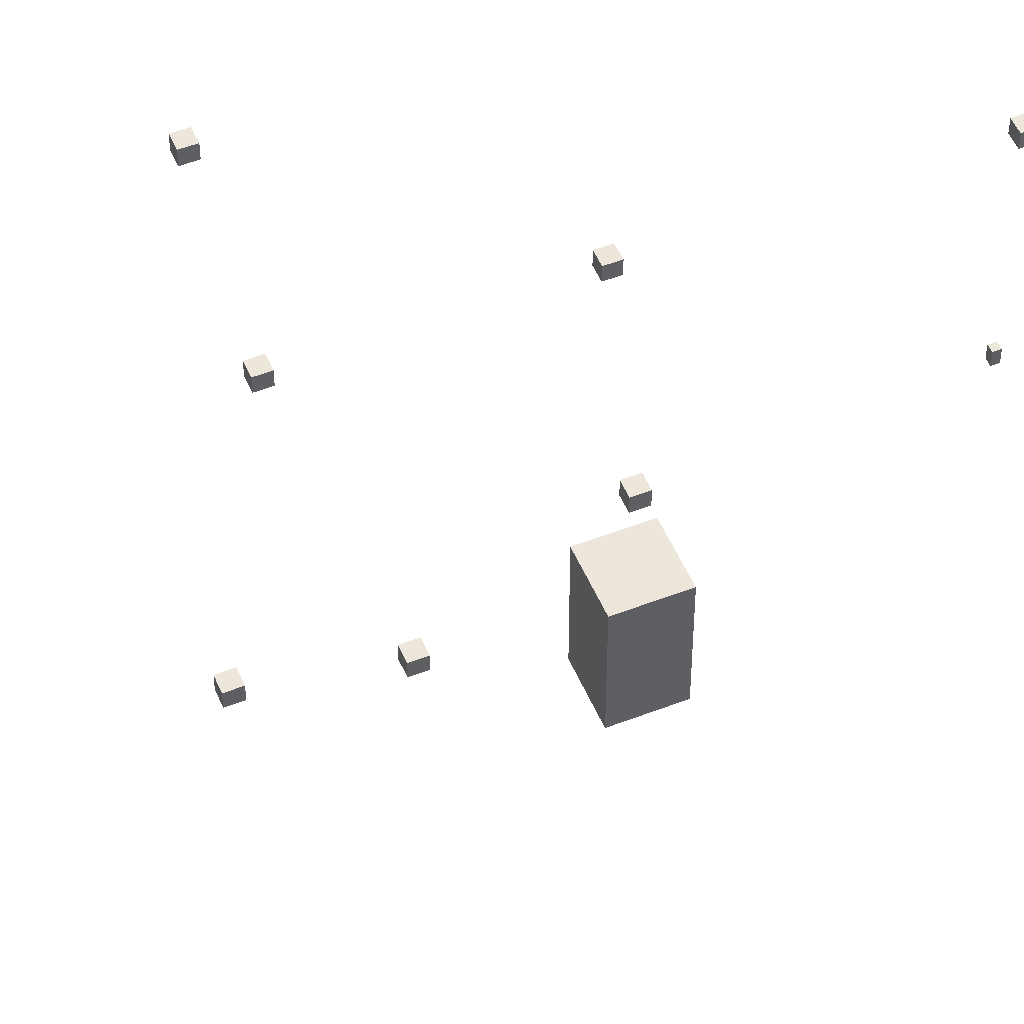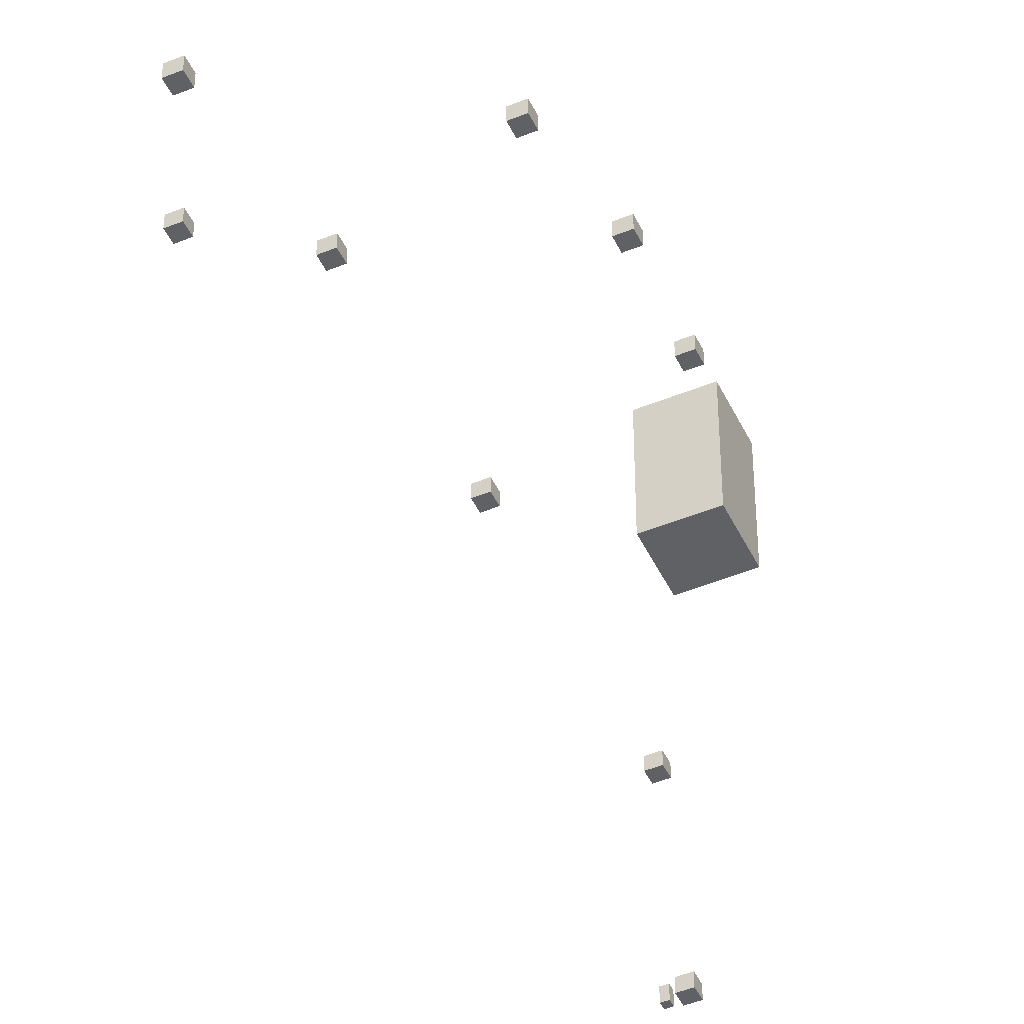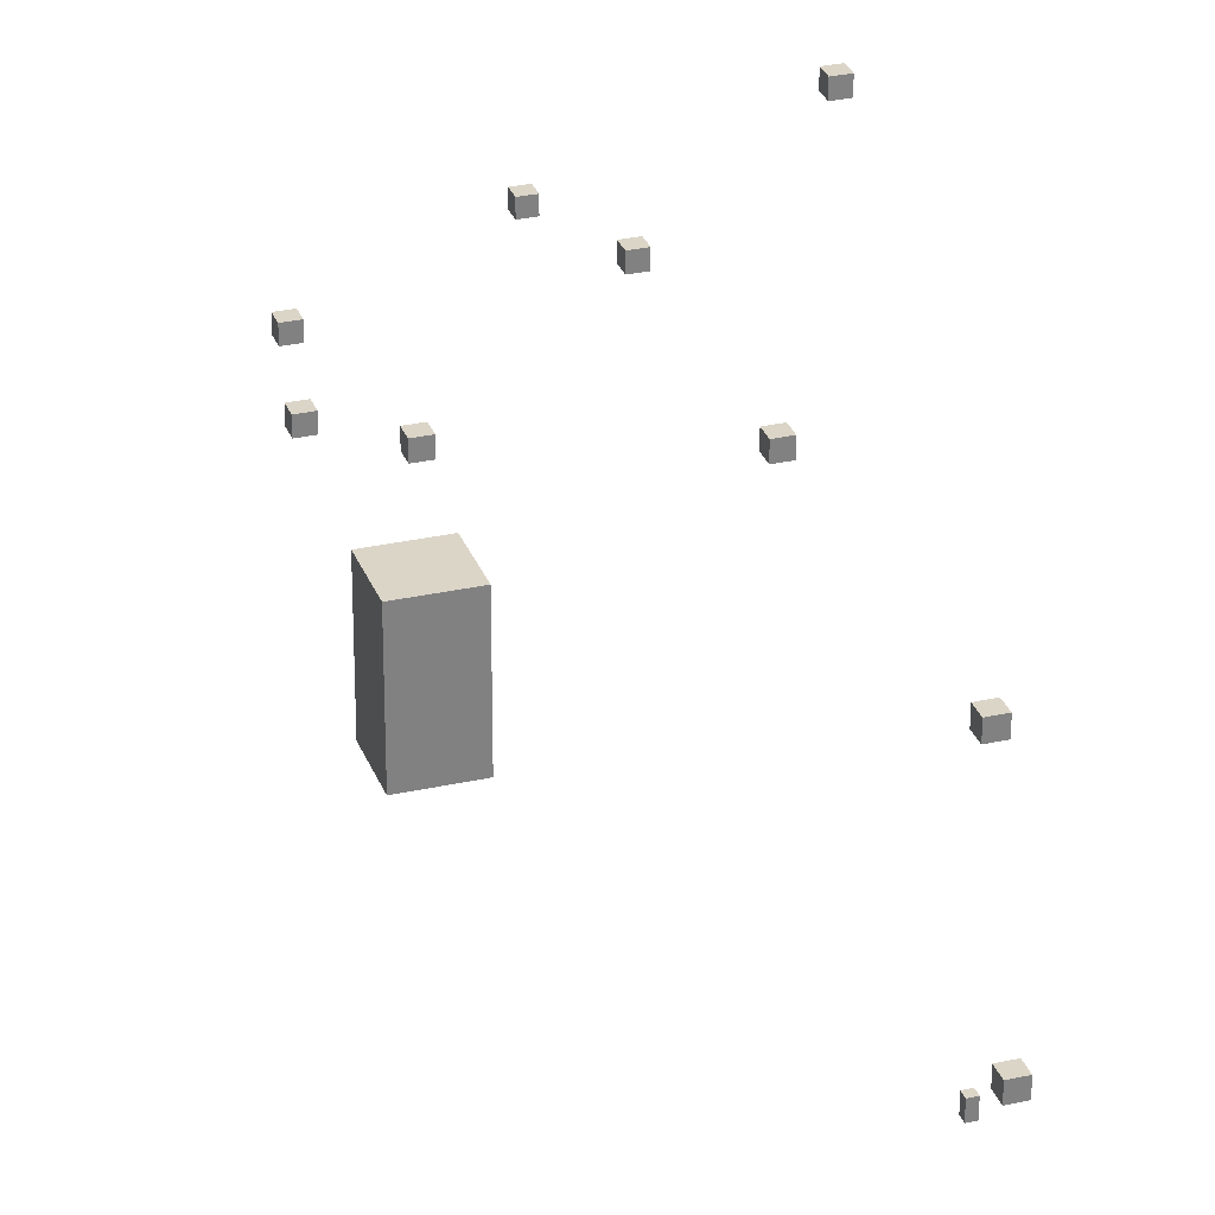
<metadata>
{"format":"obj","ext":"obj","renderer":"f3d","projection":"perspective","resolution":1024,"background":"white","views":[{"elev":51.8,"azim":-112.8,"up":"+Y"},{"elev":-47.3,"azim":-155.2,"up":"+Y"},{"elev":29.6,"azim":-18.2,"up":"+Y"}]}
</metadata>
<code>
v 54 35 -165
v 54 37 -165
v 54 37 -167
v 54 35 -167
v 56 37 -167
v 56 35 -167
v 56 37 -165
v 56 35 -165
f 1 2 3 4
f 4 3 5 6
f 6 5 7 8
f 8 7 2 1
f 4 6 8 1
f 5 3 2 7
v 8 23 -114
v 8 25 -114
v 8 25 -116
v 8 23 -116
v 10 25 -116
v 10 23 -116
v 10 25 -114
v 10 23 -114
f 9 10 11 12
f 12 11 13 14
f 14 13 15 16
f 16 15 10 9
f 12 14 16 9
f 13 11 10 15
v -1 -1 -13
v -1 1 -13
v -1 1 -15
v -1 -1 -15
v 1 1 -15
v 1 -1 -15
v 1 1 -13
v 1 -1 -13
f 17 18 19 20
f 20 19 21 22
f 22 21 23 24
f 24 23 18 17
f 20 22 24 17
f 21 19 18 23
v 35 23 -145
v 35 25 -145
v 35 25 -147
v 35 23 -147
v 37 25 -147
v 37 23 -147
v 37 25 -145
v 37 23 -145
f 25 26 27 28
f 28 27 29 30
f 30 29 31 32
f 32 31 26 25
f 28 30 32 25
f 29 27 26 31
v 51 35 -185
v 51 37 -185
v 51 37 -187
v 51 35 -187
v 53 37 -187
v 53 35 -187
v 53 37 -185
v 53 35 -185
f 33 34 35 36
f 36 35 37 38
f 38 37 39 40
f 40 39 34 33
f 36 38 40 33
f 37 35 34 39
v 11 23 -129
v 11 25 -129
v 11 25 -131
v 11 23 -131
v 13 25 -131
v 13 23 -131
v 13 25 -129
v 13 23 -129
f 41 42 43 44
f 44 43 45 46
f 46 45 47 48
f 48 47 42 41
f 44 46 48 41
f 45 43 42 47
v 35.25 1 -45.75
v 35.25 3 -45.75
v 35.25 3 -46.75
v 35.25 1 -46.75
v 36.25 3 -46.75
v 36.25 1 -46.75
v 36.25 3 -45.75
v 36.25 1 -45.75
f 49 50 51 52
f 52 51 53 54
f 54 53 55 56
f 56 55 50 49
f 52 54 56 49
f 53 51 50 55
v 8 6 -90
v 8 22 -90
v 8 22 -98
v 8 6 -98
v 16 22 -98
v 16 6 -98
v 16 22 -90
v 16 6 -90
f 57 58 59 60
f 60 59 61 62
f 62 61 63 64
f 64 63 58 57
f 60 62 64 57
f 61 59 58 63
v 24 -18 -10
v 24 -2 -10
v 24 -2 -18
v 24 -18 -18
v 40 -2 -18
v 40 -18 -18
v 40 -2 -10
v 40 -18 -10
f 65 66 67 68
f 68 67 69 70
f 70 69 71 72
f 72 71 66 65
f 68 70 72 65
f 69 67 66 71
v 35 7 -39
v 35 9 -39
v 35 9 -41
v 35 7 -41
v 37 9 -41
v 37 7 -41
v 37 9 -39
v 37 7 -39
f 73 74 75 76
f 76 75 77 78
f 78 77 79 80
f 80 79 74 73
f 76 78 80 73
f 77 75 74 79
v 35 31 -45
v 35 33 -45
v 35 33 -47
v 35 31 -47
v 37 33 -47
v 37 31 -47
v 37 33 -45
v 37 31 -45
f 81 82 83 84
f 84 83 85 86
f 86 85 87 88
f 88 87 82 81
f 84 86 88 81
f 85 83 82 87
v 35 31 -85
v 35 33 -85
v 35 33 -87
v 35 31 -87
v 37 33 -87
v 37 31 -87
v 37 33 -85
v 37 31 -85
f 89 90 91 92
f 92 91 93 94
f 94 93 95 96
f 96 95 90 89
f 92 94 96 89
f 93 91 90 95
v 11 31 -93
v 11 33 -93
v 11 33 -95
v 11 31 -95
v 13 33 -95
v 13 31 -95
v 13 33 -93
v 13 31 -93
f 97 98 99 100
f 100 99 101 102
f 102 101 103 104
f 104 103 98 97
f 100 102 104 97
f 101 99 98 103
v 35 31 -117
v 35 33 -117
v 35 33 -119
v 35 31 -119
v 37 33 -119
v 37 31 -119
v 37 33 -117
v 37 31 -117
f 105 106 107 108
f 108 107 109 110
f 110 109 111 112
f 112 111 106 105
f 108 110 112 105
f 109 107 106 111
v 51 43 -117
v 51 45 -117
v 51 45 -119
v 51 43 -119
v 53 45 -119
v 53 43 -119
v 53 45 -117
v 53 43 -117
f 113 114 115 116
f 116 115 117 118
f 118 117 119 120
f 120 119 114 113
f 116 118 120 113
f 117 115 114 119
v 51 43 -165
v 51 45 -165
v 51 45 -167
v 51 43 -167
v 53 45 -167
v 53 43 -167
v 53 45 -165
v 53 43 -165
f 121 122 123 124
f 124 123 125 126
f 126 125 127 128
f 128 127 122 121
f 124 126 128 121
f 125 123 122 127
v 15 7 -13
v 15 9 -13
v 15 9 -15
v 15 7 -15
v 17 9 -15
v 17 7 -15
v 17 9 -13
v 17 7 -13
f 129 130 131 132
f 132 131 133 134
f 134 133 135 136
f 136 135 130 129
f 132 134 136 129
f 133 131 130 135
v 5 1.2 -13
v 5 3.2 -13
v 5 3.2 -15
v 5 1.2 -15
v 7 3.2 -15
v 7 1.2 -15
v 7 3.2 -13
v 7 1.2 -13
f 137 138 139 140
f 140 139 141 142
f 142 141 143 144
f 144 143 138 137
f 140 142 144 137
f 141 139 138 143

</code>
